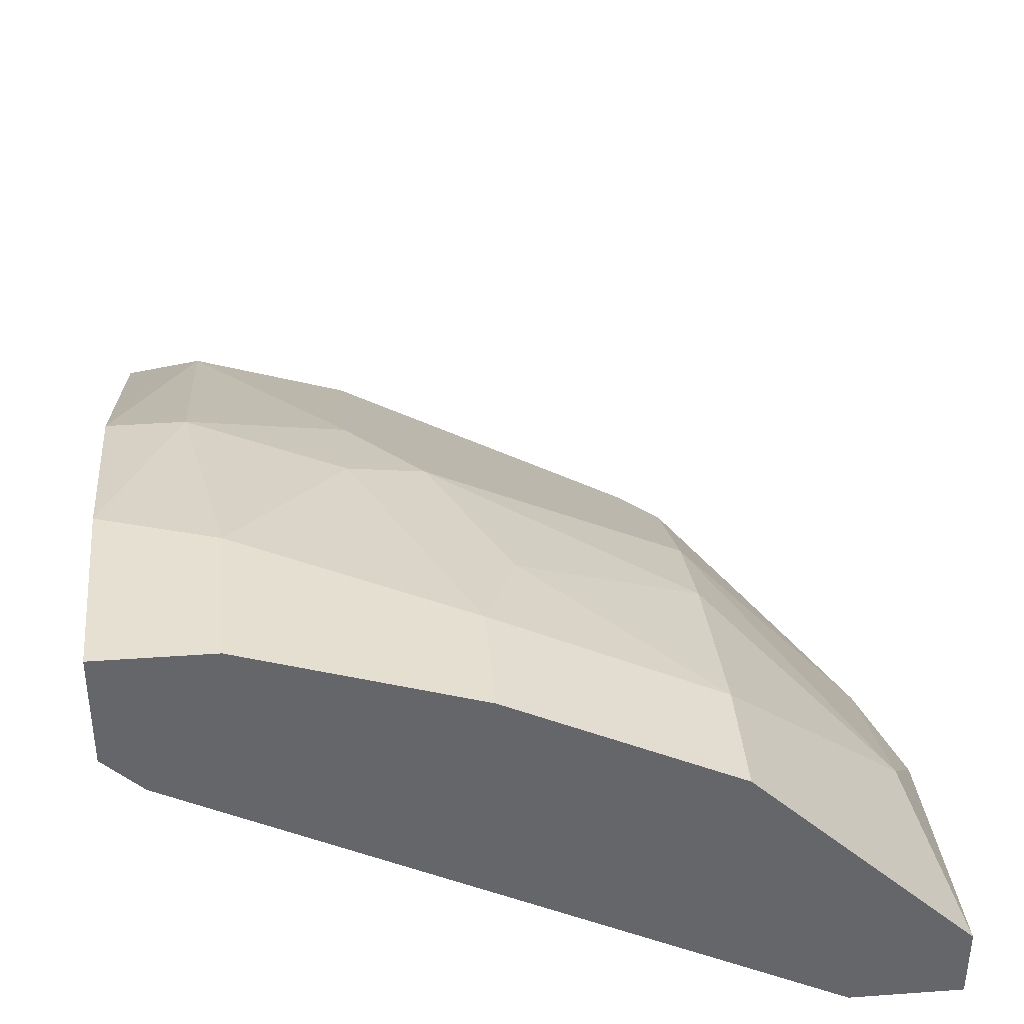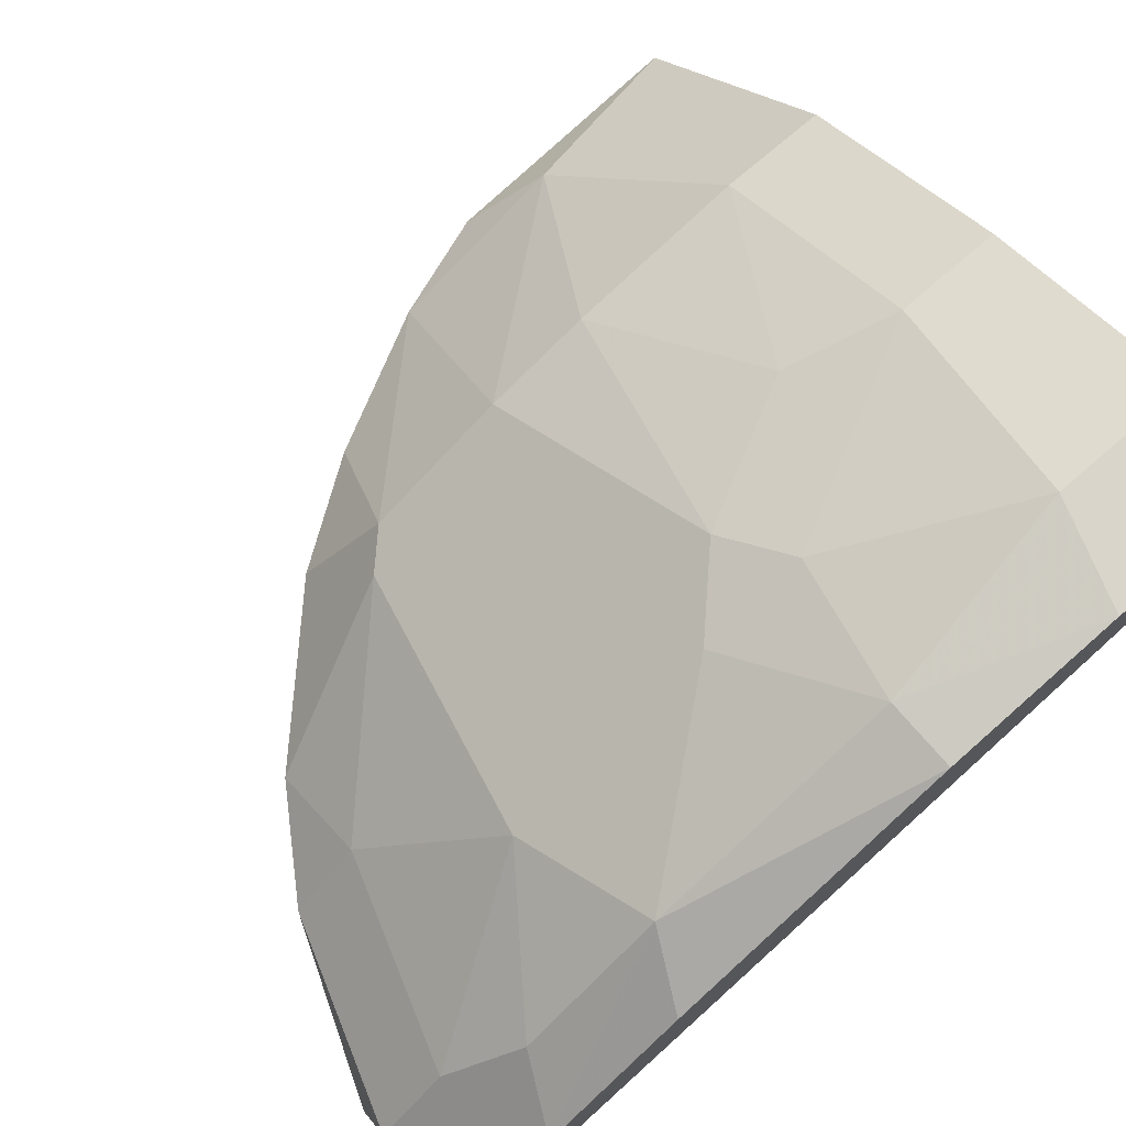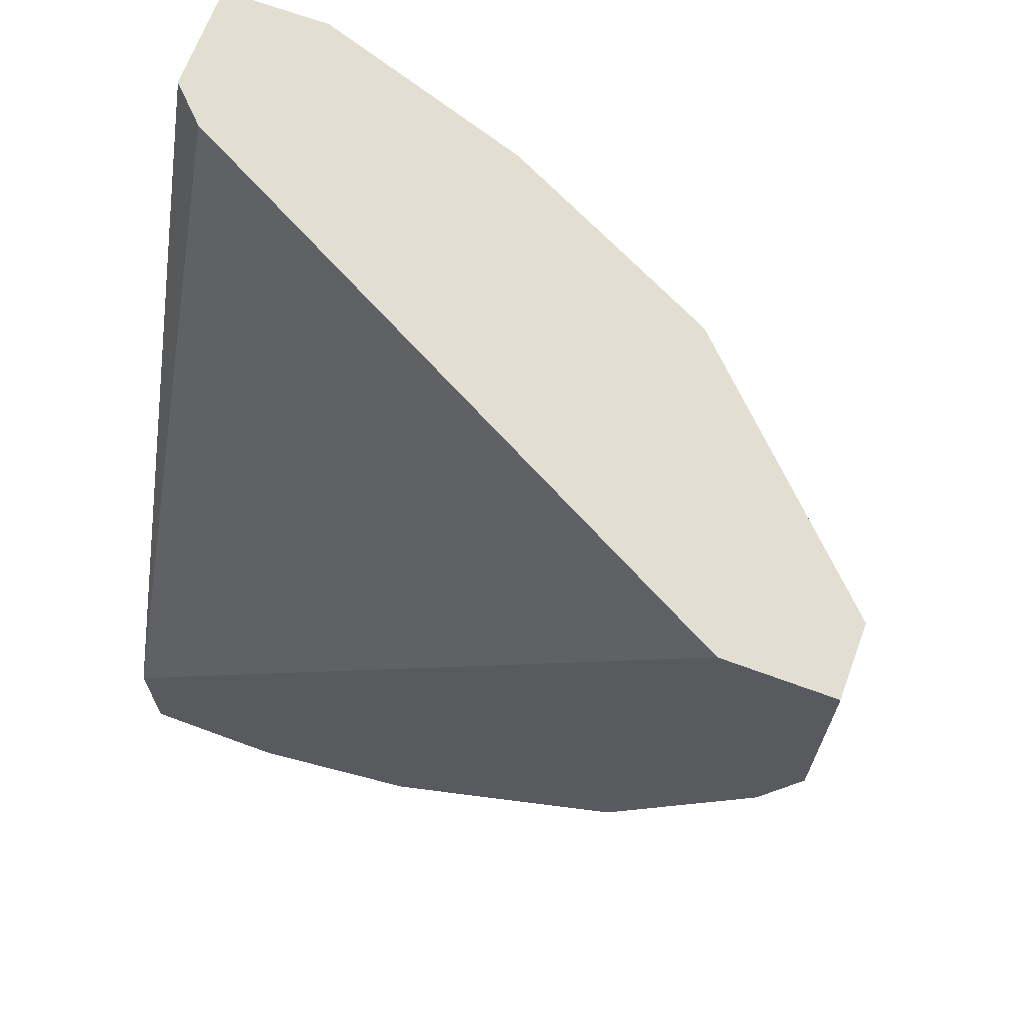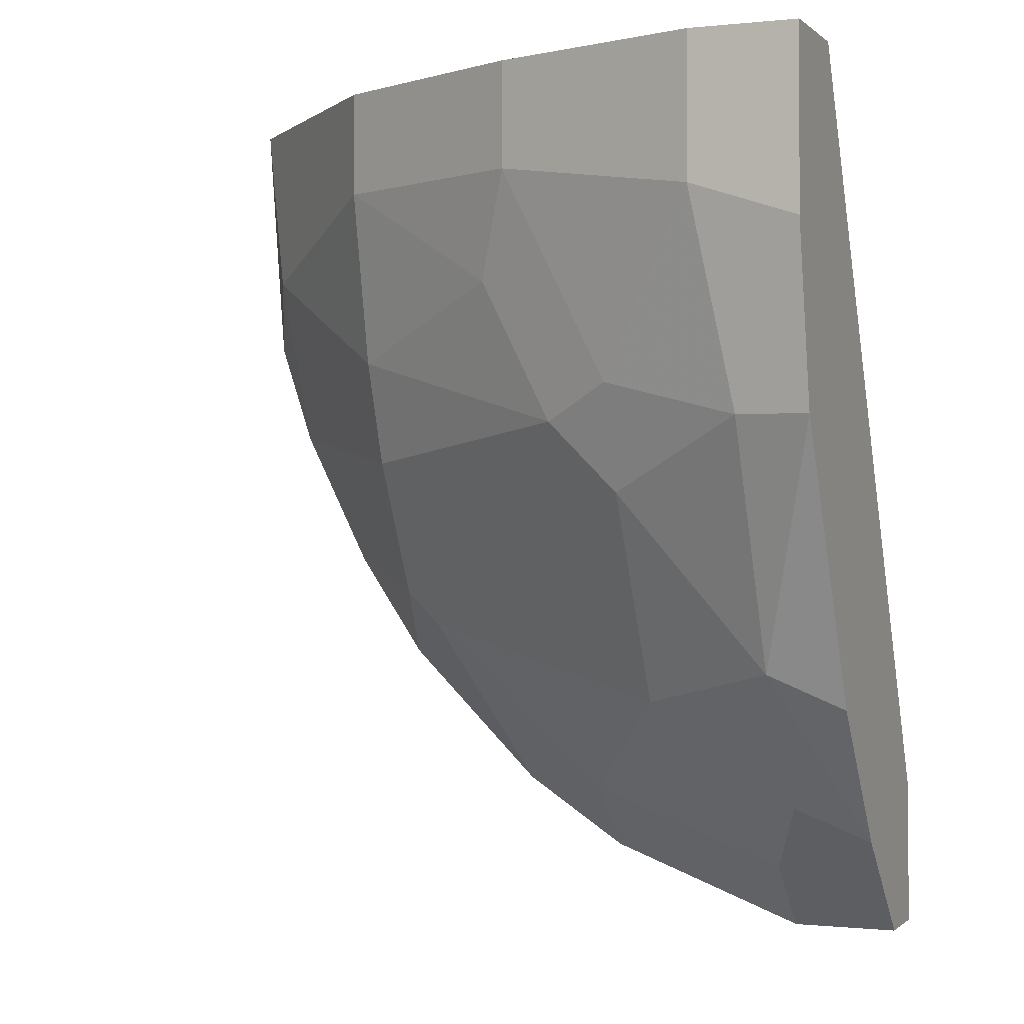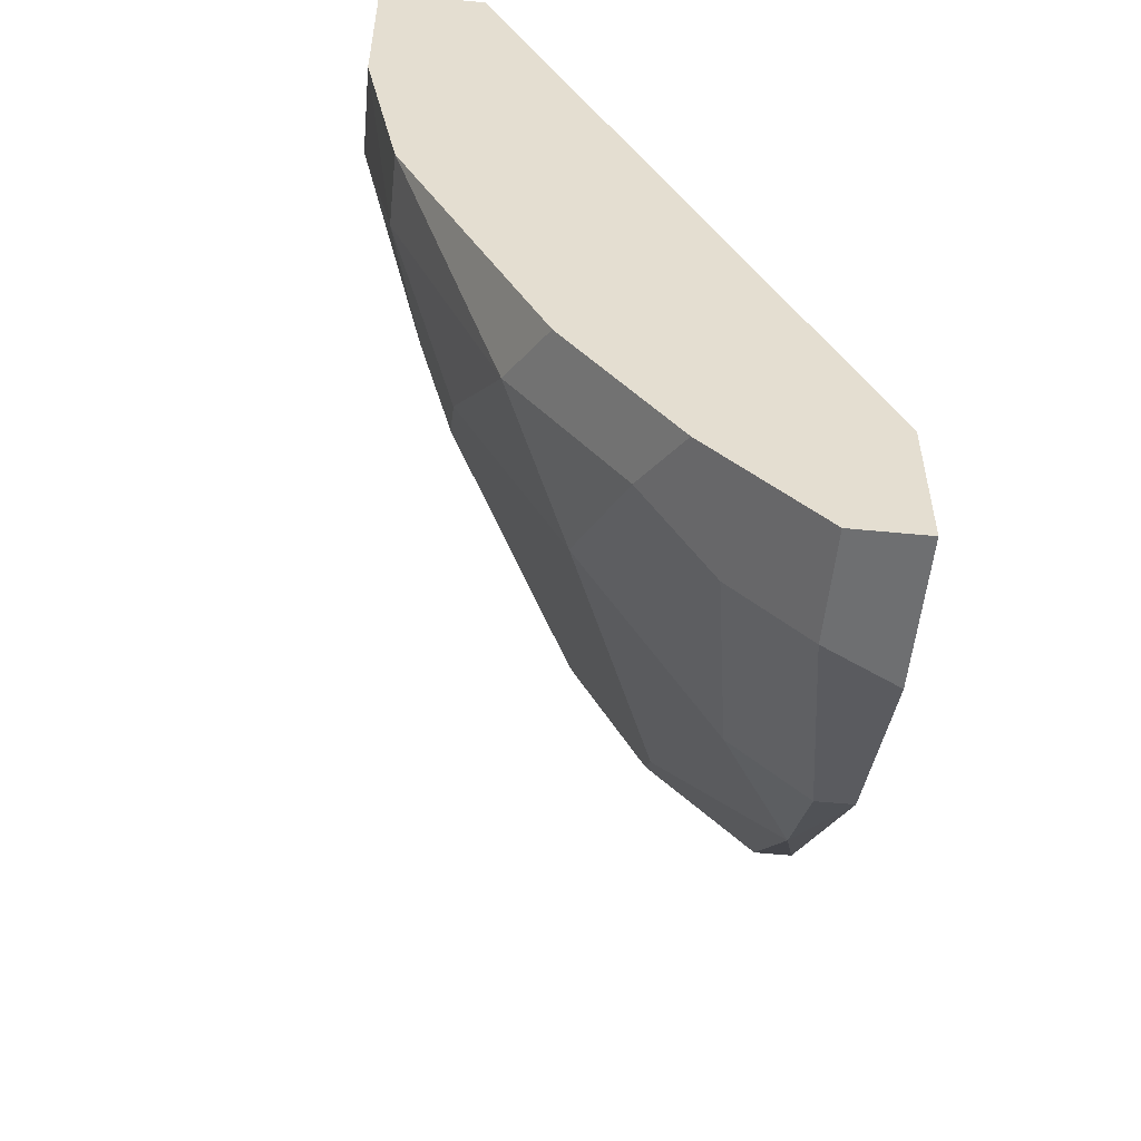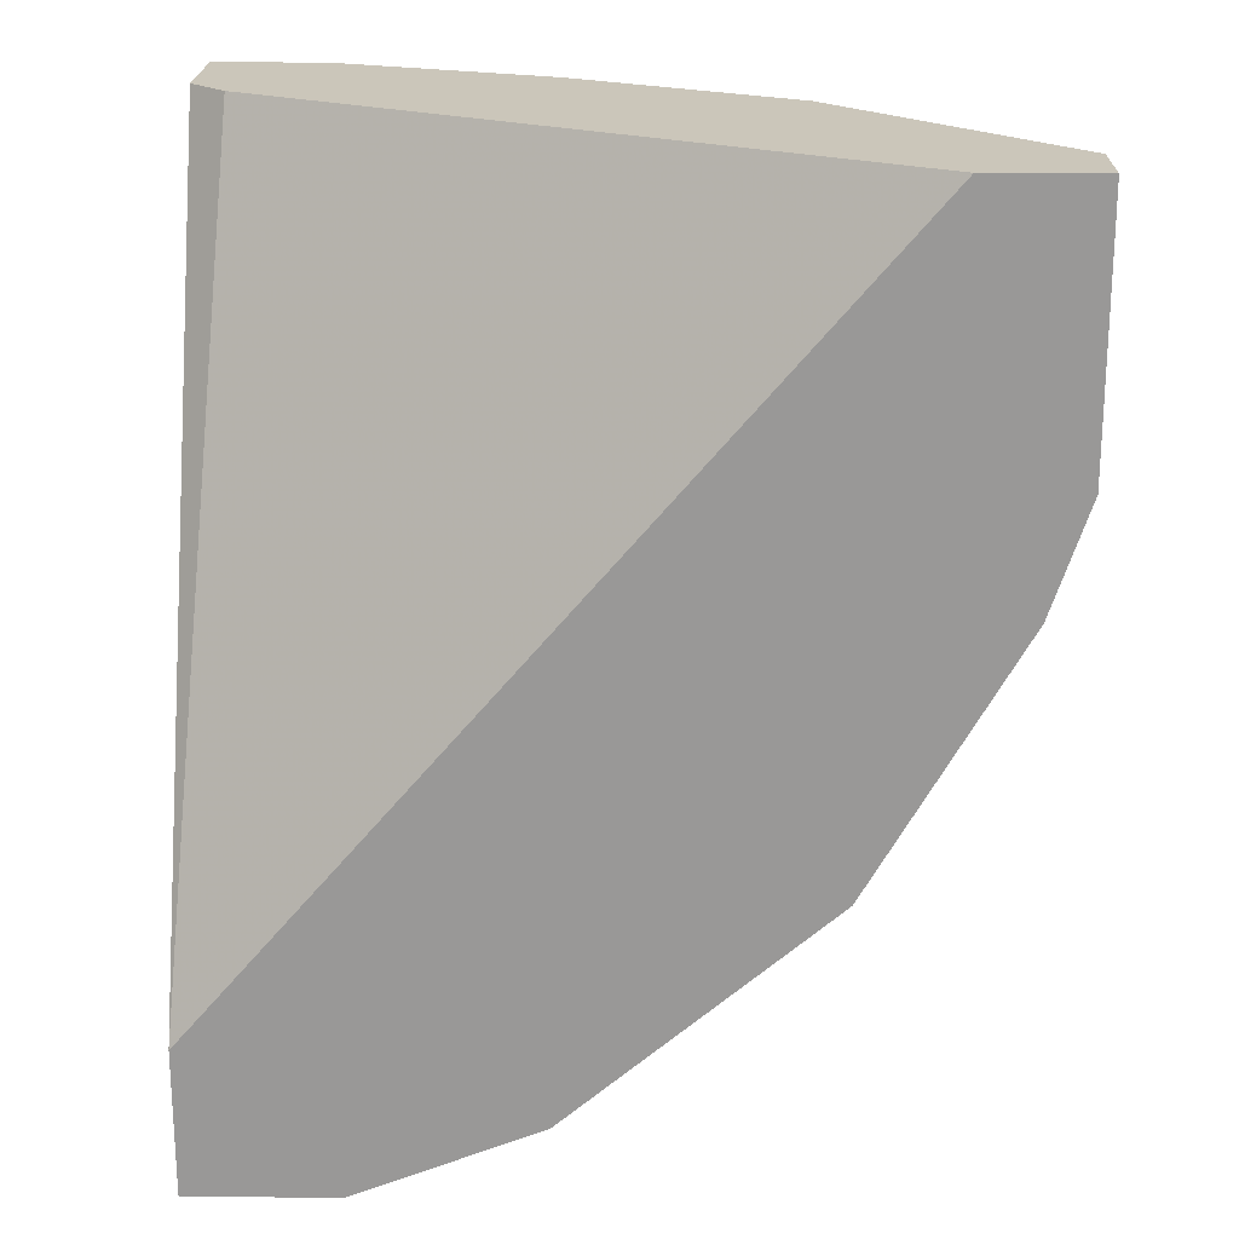
<metadata>
{"format":"obj","ext":"obj","renderer":"f3d","projection":"perspective","resolution":1024,"background":"white","views":[{"elev":38.5,"azim":174.8,"up":"+Z"},{"elev":74.5,"azim":49.2,"up":"+Z"},{"elev":68.0,"azim":-159.7,"up":"+Y"},{"elev":-0.4,"azim":21.9,"up":"+Y"},{"elev":-54.5,"azim":84.1,"up":"+Y"},{"elev":21.1,"azim":-178.7,"up":"+Y"}]}
</metadata>
<code>
v 0.005289 -0.008572 0.02071
v 0.005289 -0.006429 0.02143
v 0.005289 -0.01285 0.01857
v 0.008146 -0.015 0.01786
v 0.008146 -0.007144 0.02214
v 0.008146 -0.01214 0.02
v -0.00471 -0.003573 0.01571
v -0.00471 -0.007144 0.01357
v -0.00471 -0.007144 0.01429
v -0.001853 -0.01214 0.01357
v -0.001853 -0.01214 0.01429
v 0.001004 -0.015 0.01429
v 0.00243 -0.004286 0.02071
v 0.009575 0 0.02071
v 0.009575 0 0.02286
v 0.009575 -0.015 0.01357
v 0.009575 -0.003573 0.02286
v 0.009575 -0.007144 0.02214
v 0.009575 -0.01786 0.01357
v 0.009575 -0.01786 0.015
v 0.009575 -0.01571 0.01714
v 0.009575 -0.01285 0.01928
v -0.000424 -0.01143 0.01643
v 0.003859 -0.007144 0.02071
v 0.003145 0 0.02143
v 0.003145 -0.015 0.01571
v 0.003145 -0.01643 0.01357
v 0.003145 -0.01643 0.01429
v 0.003145 -0.002143 0.02143
v -0.00114 0 0.01928
v -0.00114 -0.007859 0.01786
v -0.00114 -0.005716 0.01857
v -0.00114 -0.01071 0.01643
v -0.00114 -0.002143 0.01928
v 0.006717 -0.01786 0.01357
v -0.005425 0 0.01357
v -0.005425 0 0.015
v -0.005425 -0.005001 0.01357
v -0.005425 -0.005001 0.01429
v 0.00886 0 0.02
v 0.007429 0 0.02286
v 0.007429 -0.01643 0.01643
v 0.007429 -0.002858 0.02286
v 0.007429 -0.01786 0.015
v -0.003282 0 0.01357
v -0.003282 -0.009998 0.01429
f 3 6 1
f 3 1 23
f 6 5 1
f 5 24 1
f 1 31 23
f 24 31 1
f 24 5 2
f 5 43 2
f 29 24 2
f 43 29 2
f 6 3 4
f 4 3 42
f 26 3 23
f 3 26 42
f 6 4 21
f 4 44 21
f 44 4 42
f 5 6 18
f 5 18 17
f 43 5 17
f 6 22 18
f 22 6 21
f 31 7 9
f 9 7 39
f 7 31 32
f 34 7 32
f 37 7 34
f 7 37 39
f 38 8 9
f 9 8 46
f 8 35 10
f 8 10 46
f 8 16 35
f 8 38 16
f 33 31 9
f 33 9 46
f 38 9 39
f 10 12 11
f 10 11 46
f 12 10 27
f 10 35 27
f 12 33 11
f 11 33 46
f 12 26 23
f 33 12 23
f 26 12 28
f 12 27 28
f 24 29 13
f 32 24 13
f 29 34 13
f 34 32 13
f 22 14 15
f 14 30 15
f 22 16 14
f 14 16 40
f 14 45 30
f 45 14 40
f 18 15 17
f 15 43 17
f 22 15 18
f 15 30 41
f 15 41 43
f 16 20 19
f 35 16 19
f 16 22 20
f 16 38 45
f 16 45 40
f 20 35 19
f 20 22 21
f 44 20 21
f 35 20 44
f 31 33 23
f 31 24 32
f 30 29 25
f 29 41 25
f 41 30 25
f 44 26 28
f 26 44 42
f 27 35 28
f 35 44 28
f 29 30 34
f 41 29 43
f 30 37 34
f 30 45 37
f 38 37 36
f 37 45 36
f 45 38 36
f 37 38 39

</code>
